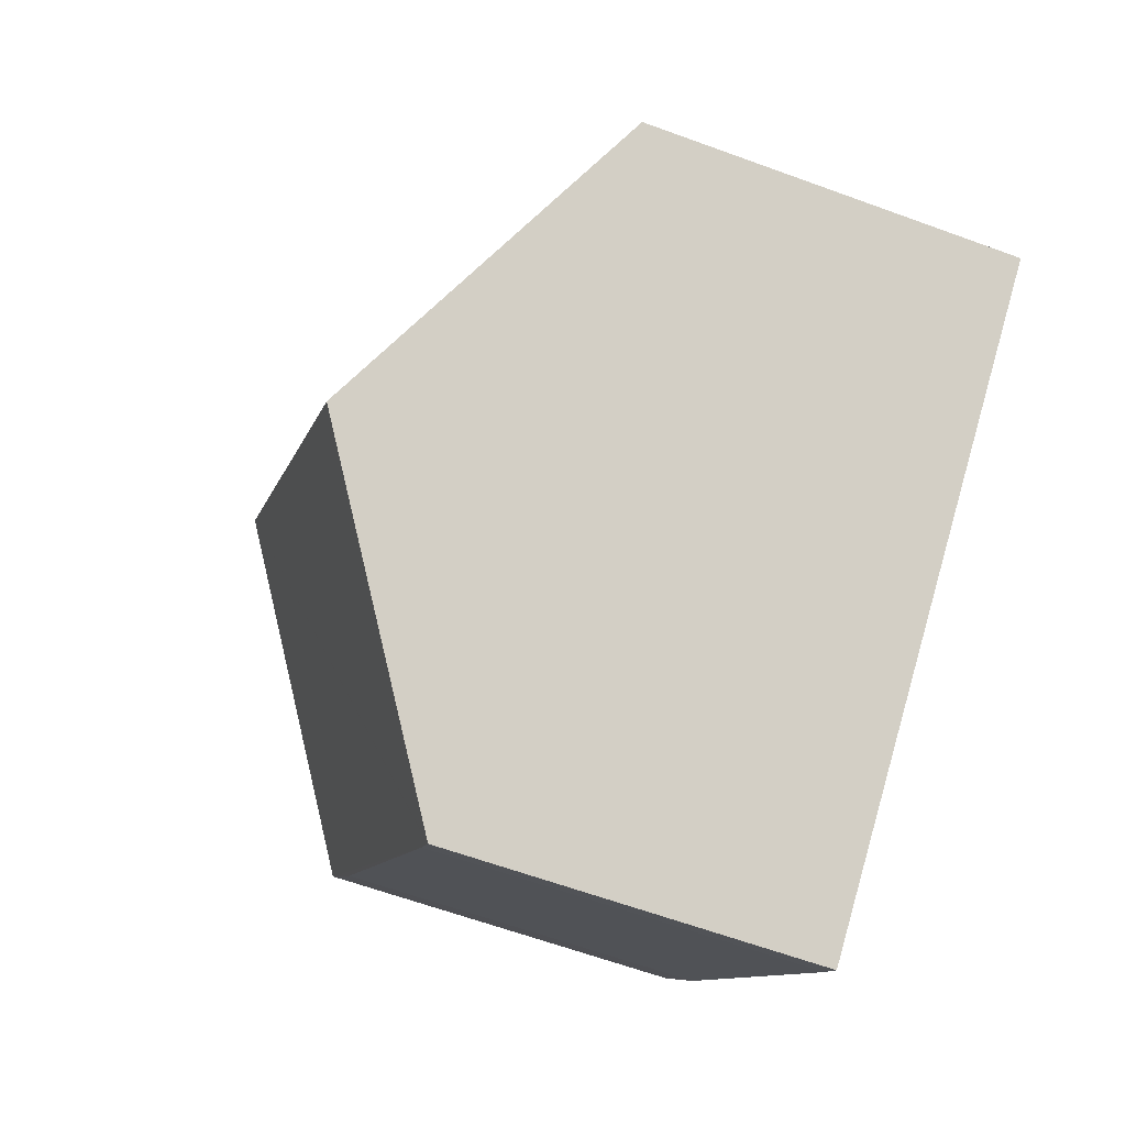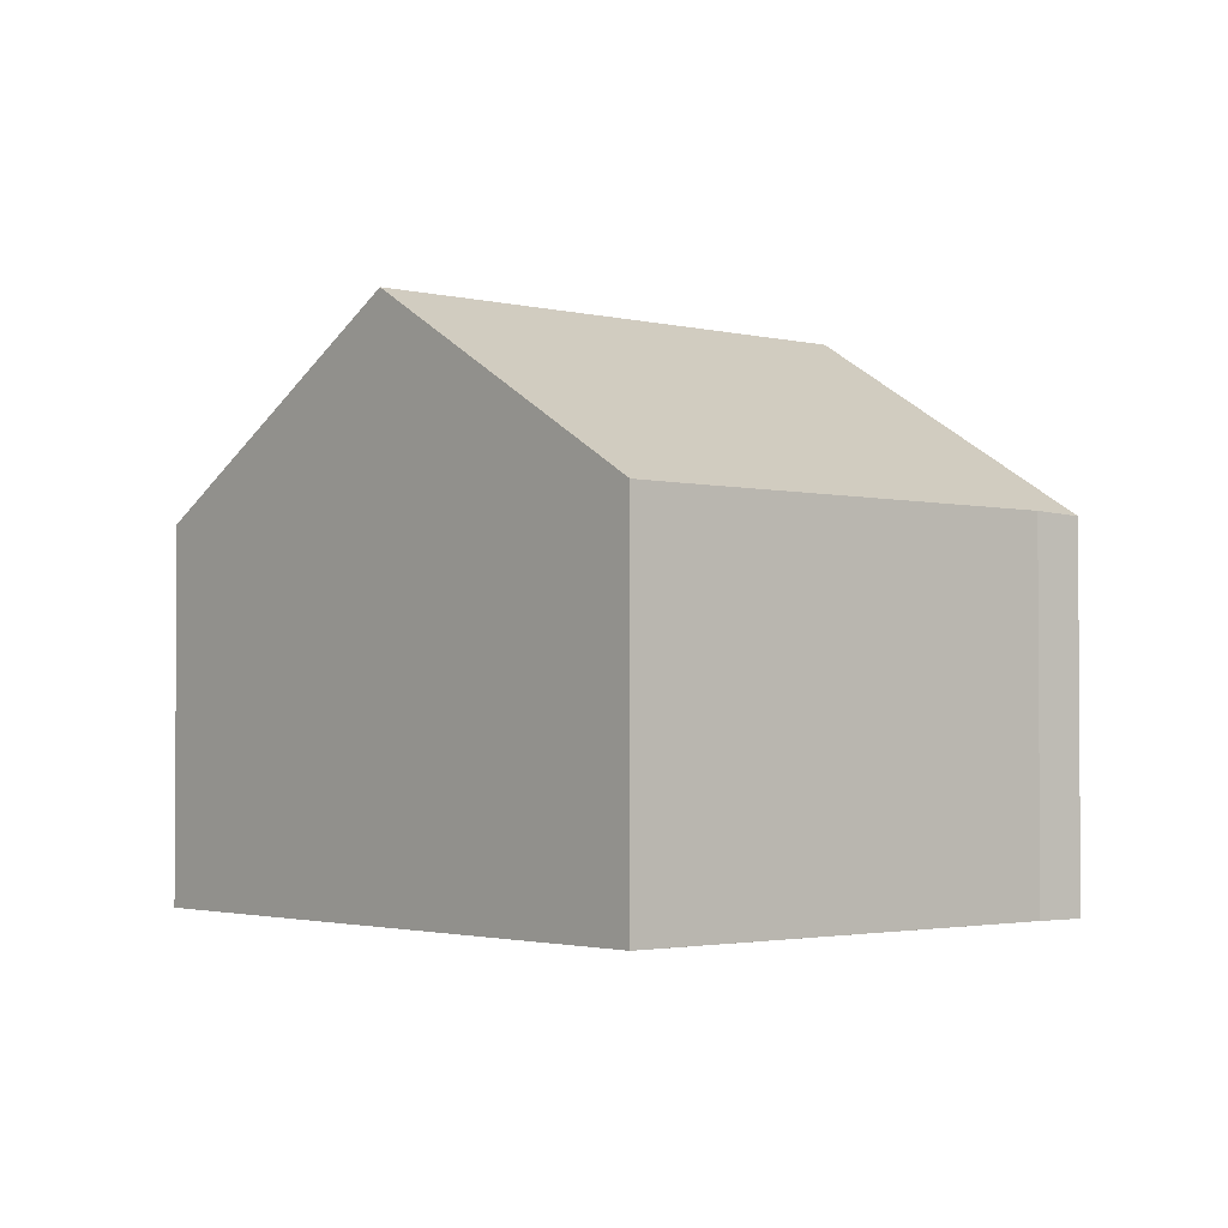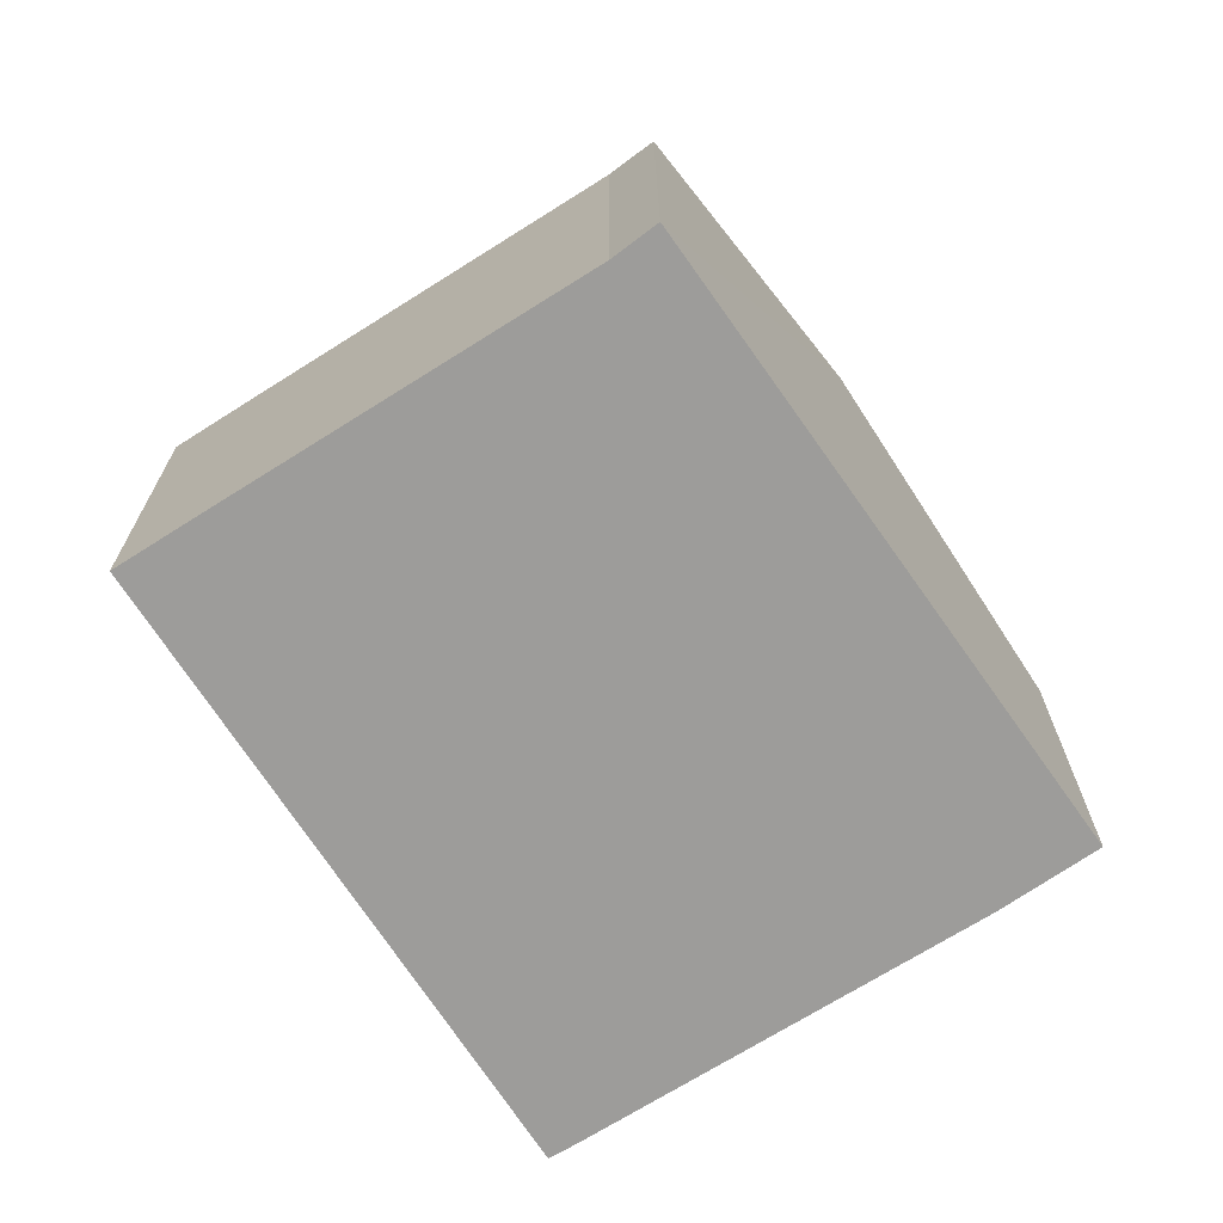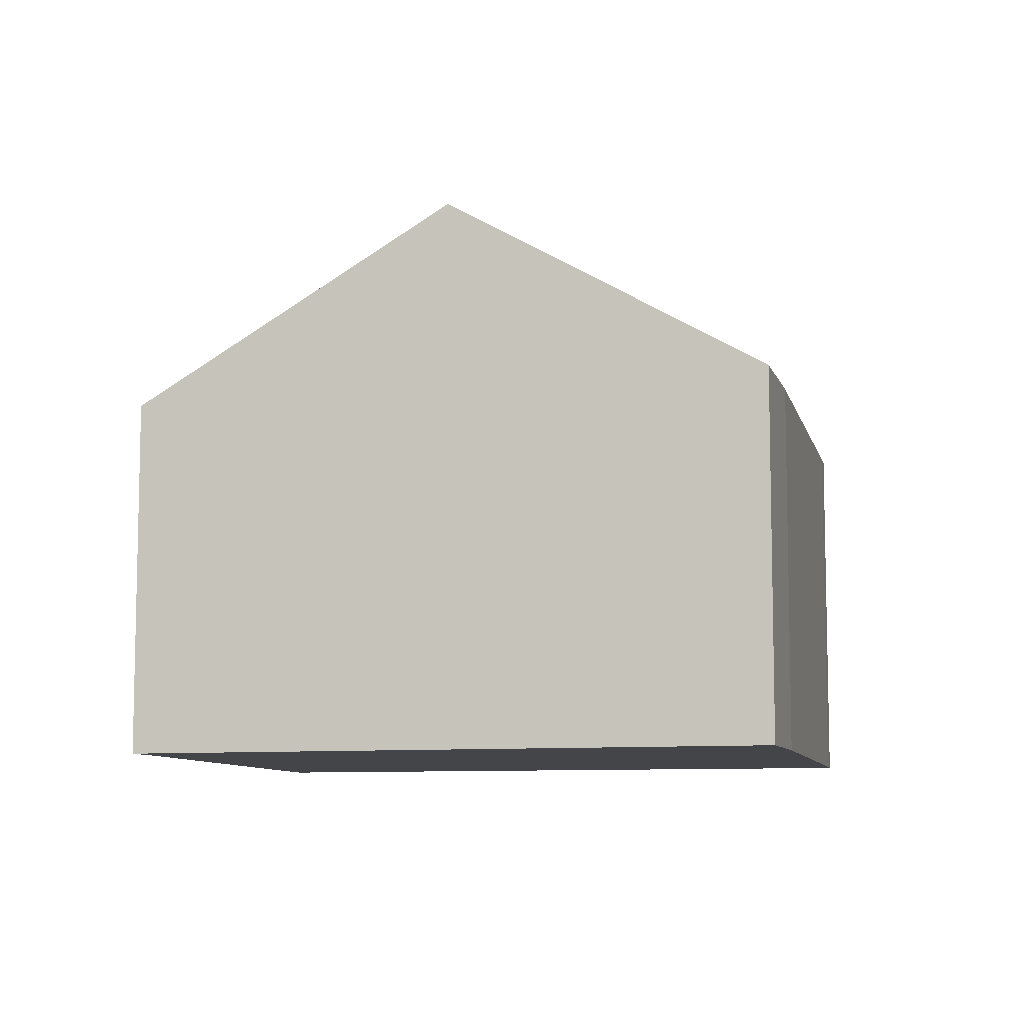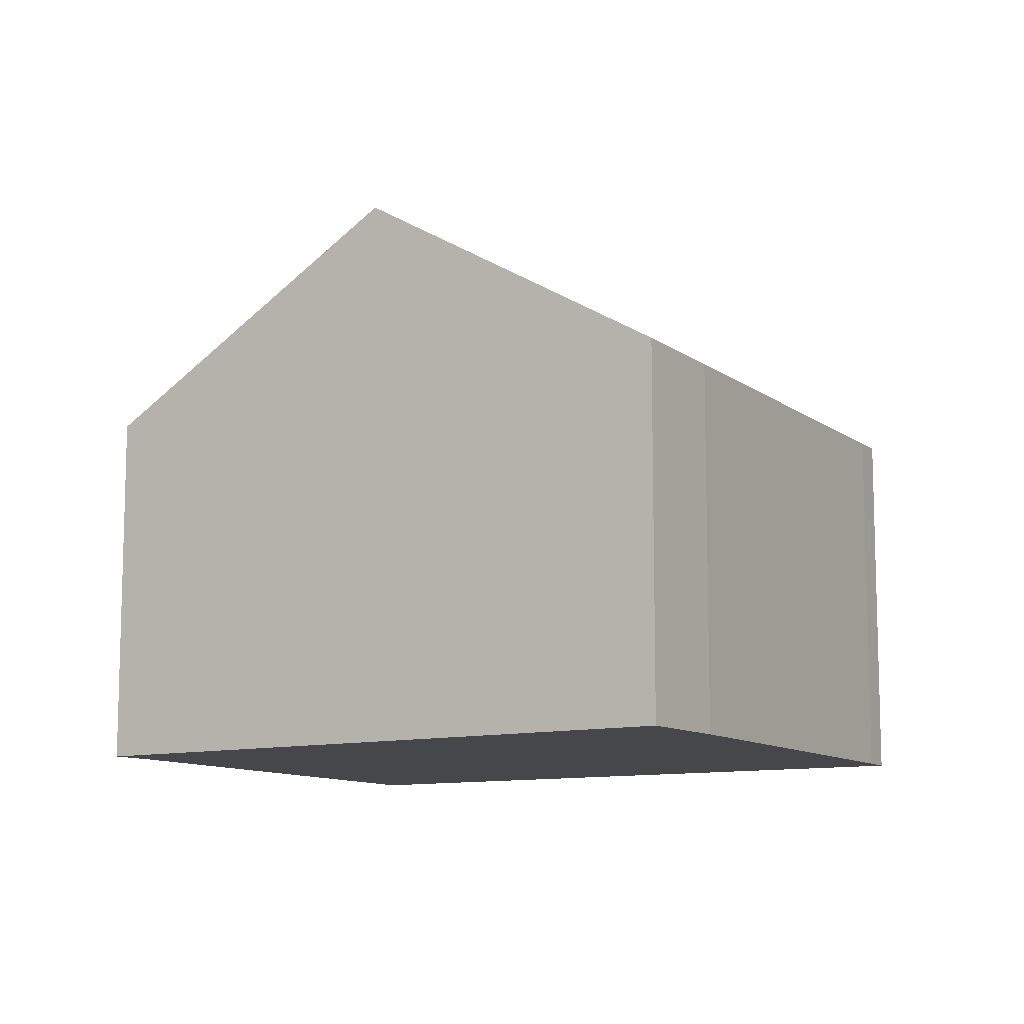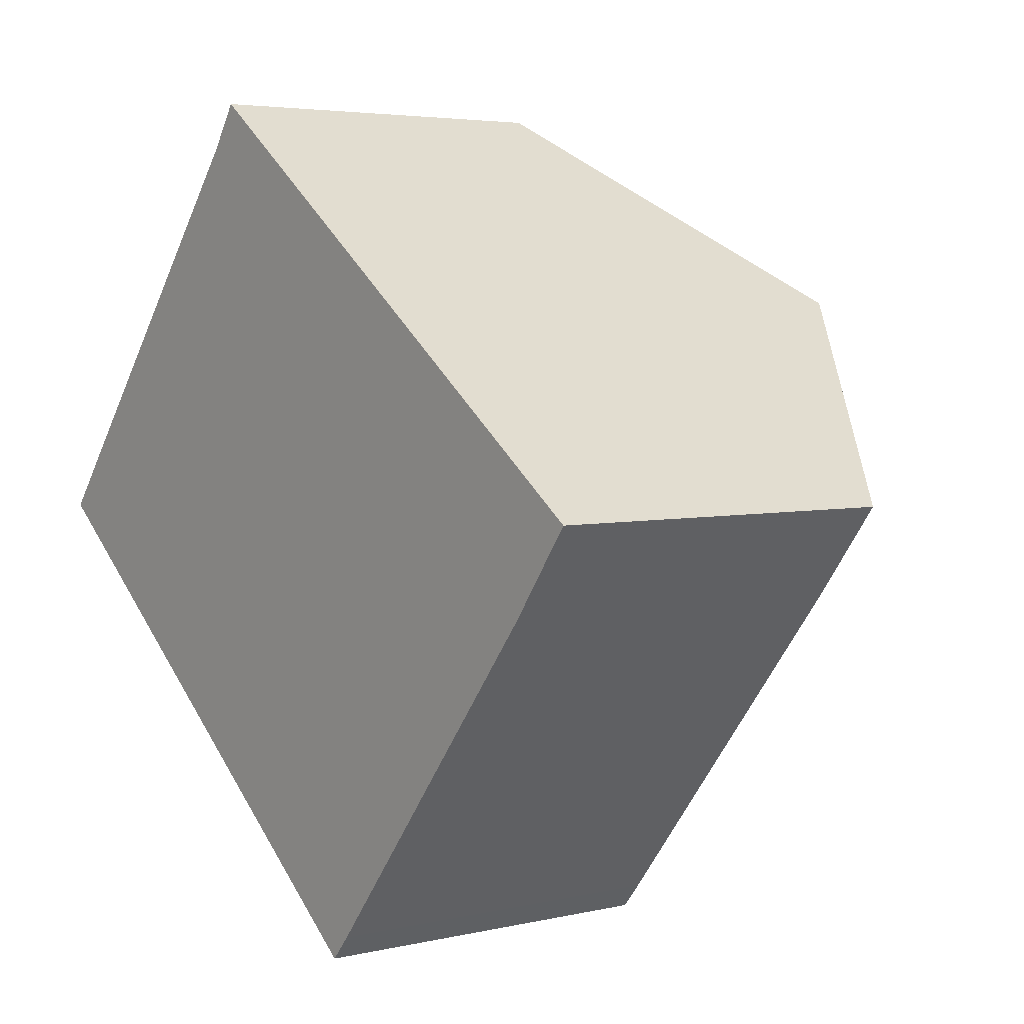
<metadata>
{"format":"obj","ext":"obj","renderer":"f3d","projection":"perspective","resolution":1024,"background":"white","views":[{"elev":-62.6,"azim":-110.4,"up":"+Z"},{"elev":-2.3,"azim":-92.3,"up":"+Y"},{"elev":-70.3,"azim":-18.7,"up":"+Y"},{"elev":-8.6,"azim":51.7,"up":"+Y"},{"elev":-10.6,"azim":68.9,"up":"+Y"},{"elev":4.2,"azim":52.7,"up":"+Z"}]}
</metadata>
<code>
v  0 3.931 2.407e-16
v  6.529 5.973 2.406
v  2.786 5.973 -2.217
v  3.3 3.931 4.076
v  3.608 3.904 4.532
v  0.597 3.929 0.743
v  5.791 3.935 -4.154
v  9.373 3.959 0.337
v  8.682 3.93 -0.595
v  5.572 3.94 -4.41
v  5.56 3.94 -4.424
v  5.221 4.189 -4.154
v  5.56 2.709e-16 -4.424
v  5.572 2.7e-16 -4.41
v  5.791 2.544e-16 -4.154
v  9.373 -2.064e-17 0.337
v  8.682 3.643e-17 -0.595
v  5.221 2.544e-16 -4.154
v  2.786 1.358e-16 -2.217
v  0 0 0
v  3.3 -2.496e-16 4.076
v  0.597 -4.55e-17 0.743
v  3.608 -2.775e-16 4.532
v  6.529 -1.473e-16 2.406
g defaultobject
f 1 2 3
f 2 1 4
f 2 4 5
f 4 1 6
f 7 8 9
f 8 7 2
f 2 7 10
f 2 10 11
f 2 11 12
f 2 12 3
f 10 13 11
f 13 10 7
f 13 7 14
f 14 7 15
f 16 9 8
f 9 16 17
f 9 15 7
f 15 9 17
f 13 12 11
f 12 13 3
f 3 13 1
f 1 13 18
f 1 18 19
f 1 19 20
f 20 6 1
f 6 20 4
f 4 20 21
f 21 20 22
f 21 5 4
f 5 21 23
f 23 2 5
f 2 23 8
f 8 23 24
f 8 24 16
f 19 22 20
f 22 19 21
f 21 19 23
f 23 19 24
f 24 19 18
f 24 18 16
f 16 18 13
f 16 13 14
f 16 14 15
f 16 15 17

</code>
